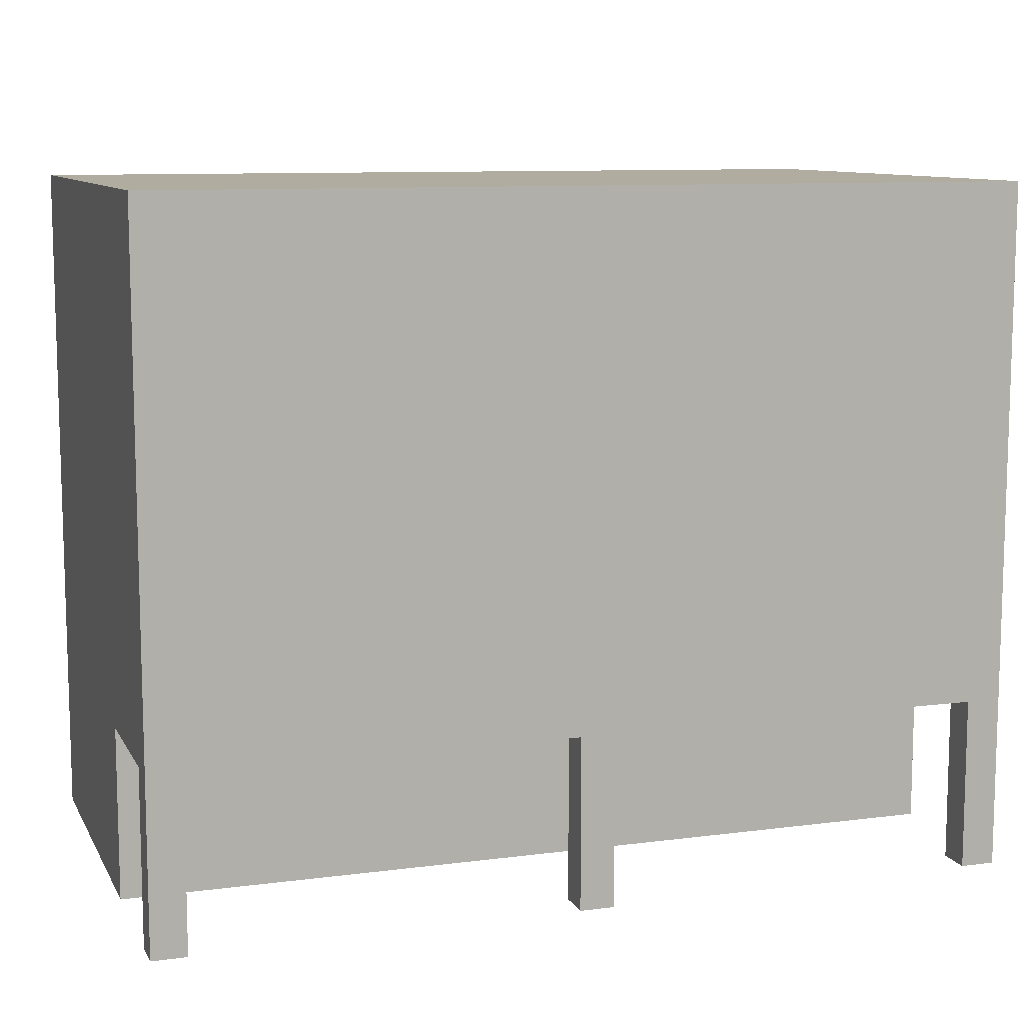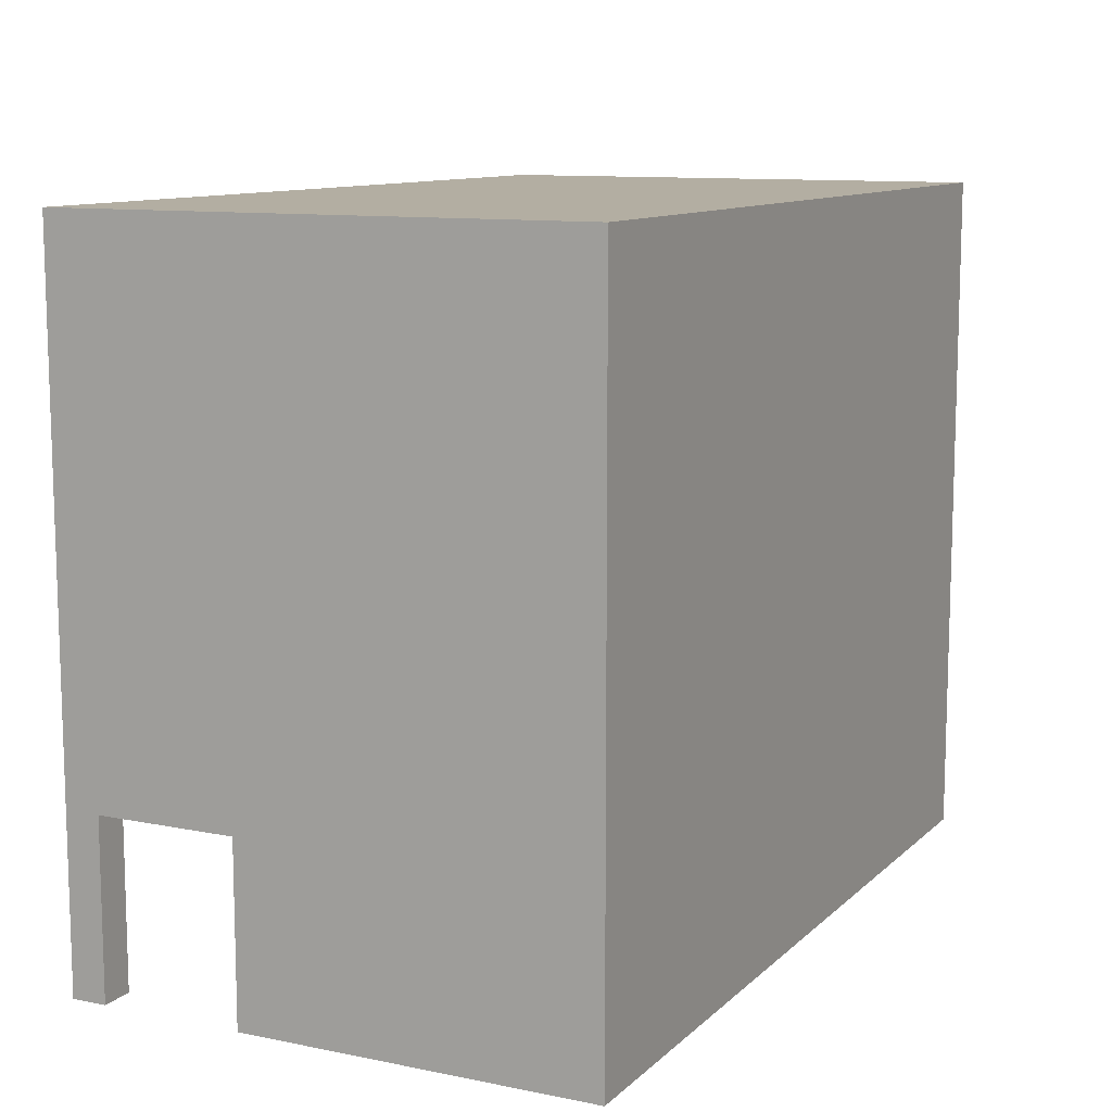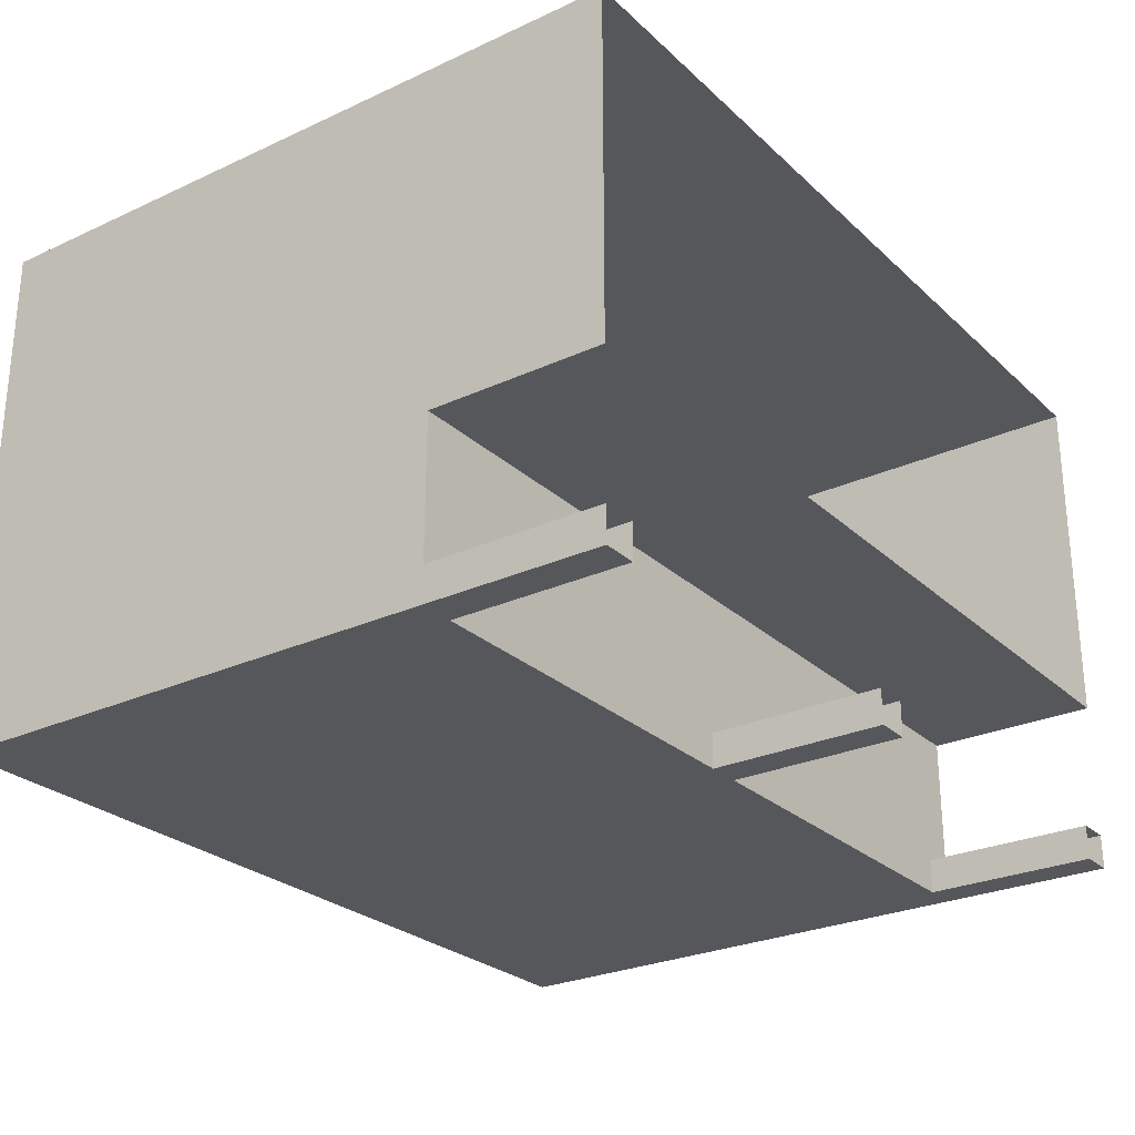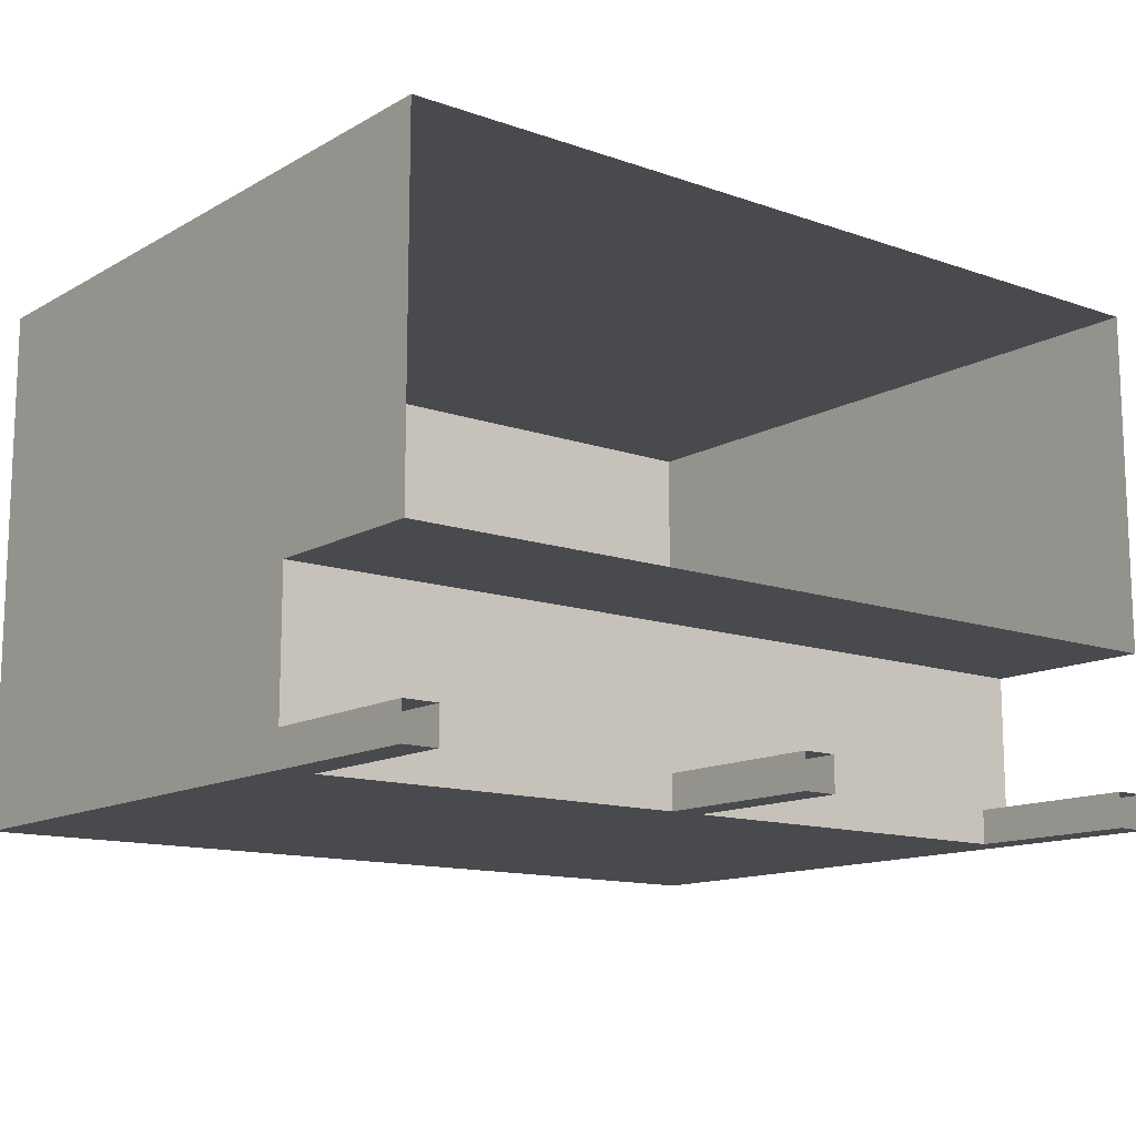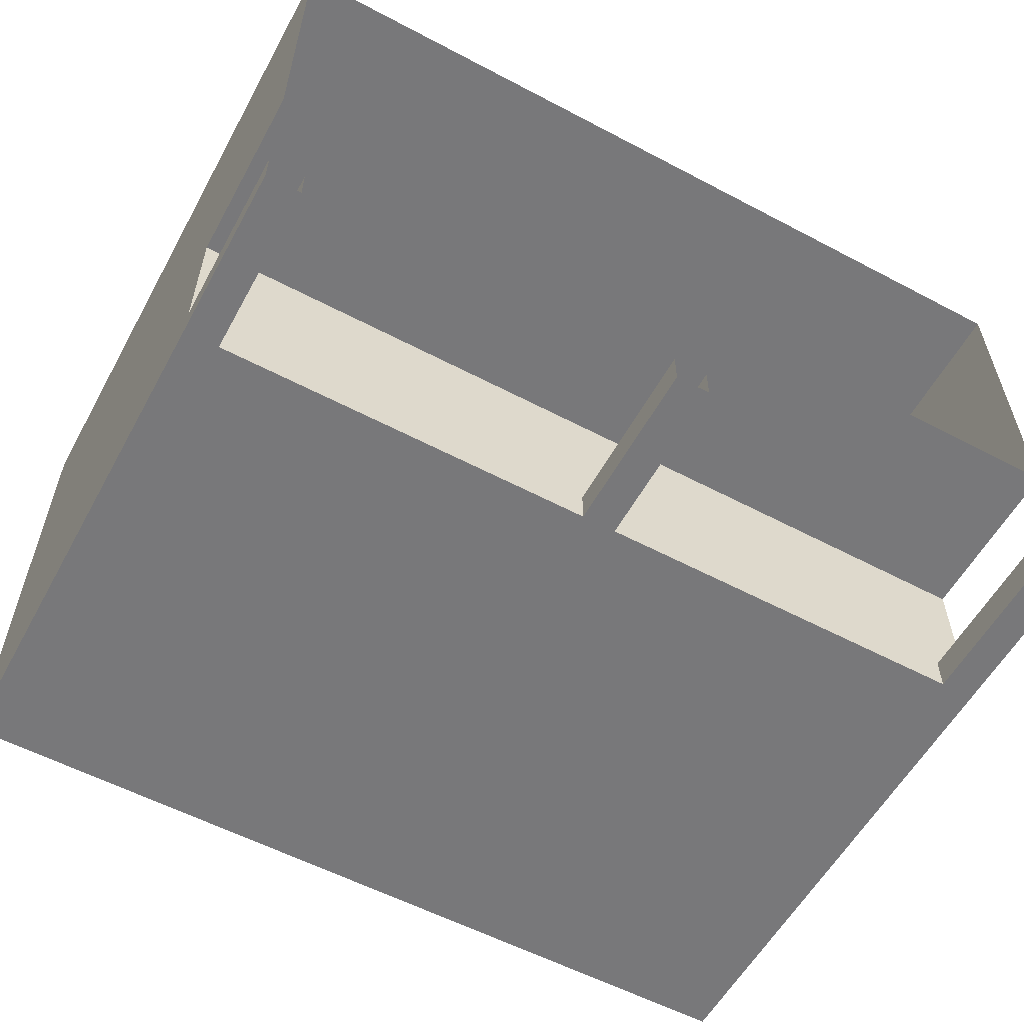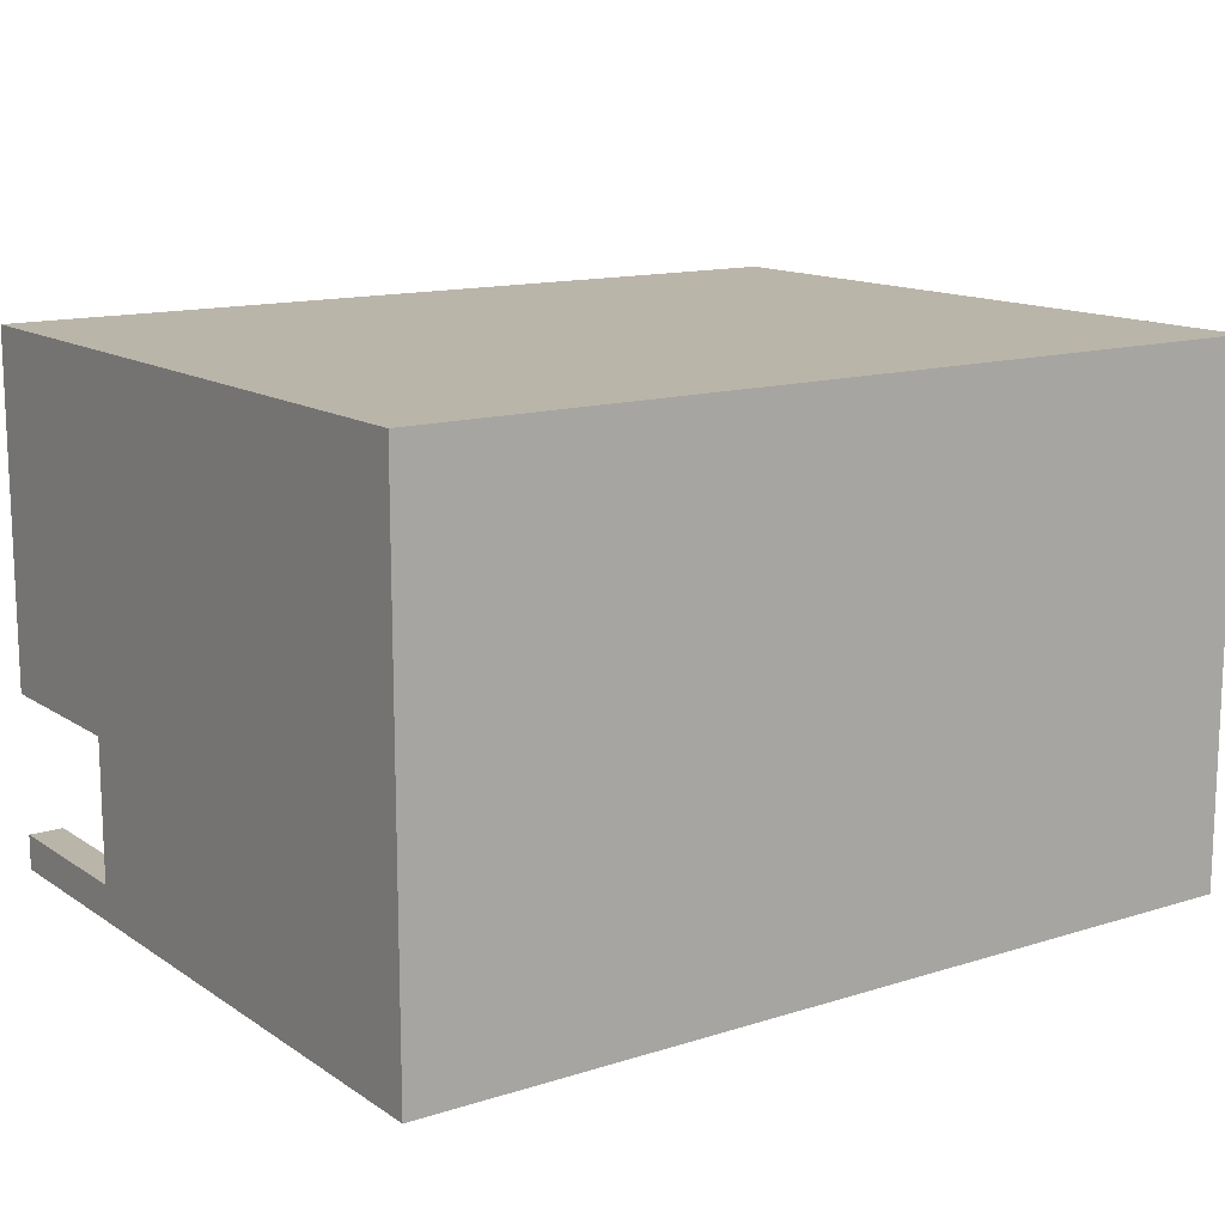
<metadata>
{"format":"obj","ext":"obj","renderer":"f3d","projection":"perspective","resolution":1024,"background":"white","views":[{"elev":10.0,"azim":-18.5,"up":"+Z"},{"elev":10.8,"azim":116.6,"up":"+Z"},{"elev":-26.7,"azim":125.7,"up":"+Y"},{"elev":-13.1,"azim":141.6,"up":"+Y"},{"elev":-57.5,"azim":151.3,"up":"+Y"},{"elev":13.6,"azim":-35.1,"up":"+Y"}]}
</metadata>
<code>
o Cube
v -5 2 8
v -5 2 0
v 5 -3.6 2
v -5 -2 0
v 5 2 8
v -5 -3.6 2
v 5 2 0
v 5 -2 0
v -5 -2 2
v 5 -2 2
v 5 -2 8
v -5 -4 8
v 5 -4 8
v -5 -2 8
v -4.6 -3.6 2
v -4.6 -4 2
v 4.6 -3.6 2
v 4.6 -4 2
v -5 -3.6 0
v -5 -4 0
v -4.6 -3.6 0
v -4.6 -4 0
v 5 -4 0
v 5 -3.6 0
v 4.6 -3.6 0
v 4.6 -4 0
v 0.2 -4 0
v -0.2 -4 0
v 0.2 -4 2
v 0.2 -3.6 2
v -0.2 -3.6 2
v -0.2 -4 2
v -0.2 -3.6 0
v 0.2 -3.6 0
f 7 1 5
f 8 9 4
f 2 9 1
f 10 7 5
f 7 2 1
f 8 10 9
f 4 9 2
f 9 14 1
f 5 11 10
f 10 8 7
f 14 5 1
f 14 11 5
f 6 20 12
f 13 32 29
f 30 31 9
f 14 13 11
f 16 21 15
f 15 19 6
f 17 26 18
f 3 25 17
f 31 28 32
f 13 3 11
f 30 33 31
f 29 34 30
f 6 19 20
f 12 14 6
f 14 9 6
f 18 26 23
f 12 20 16
f 20 22 16
f 18 23 13
f 28 27 29
f 29 18 13
f 13 12 32
f 12 16 32
f 32 28 29
f 32 16 15
f 15 6 9
f 9 10 30
f 10 3 17
f 17 18 29
f 10 17 30
f 32 15 31
f 15 9 31
f 17 29 30
f 14 12 13
f 16 22 21
f 15 21 19
f 17 25 26
f 3 24 25
f 31 33 28
f 13 23 3
f 23 24 3
f 3 10 11
f 30 34 33
f 29 27 34

</code>
